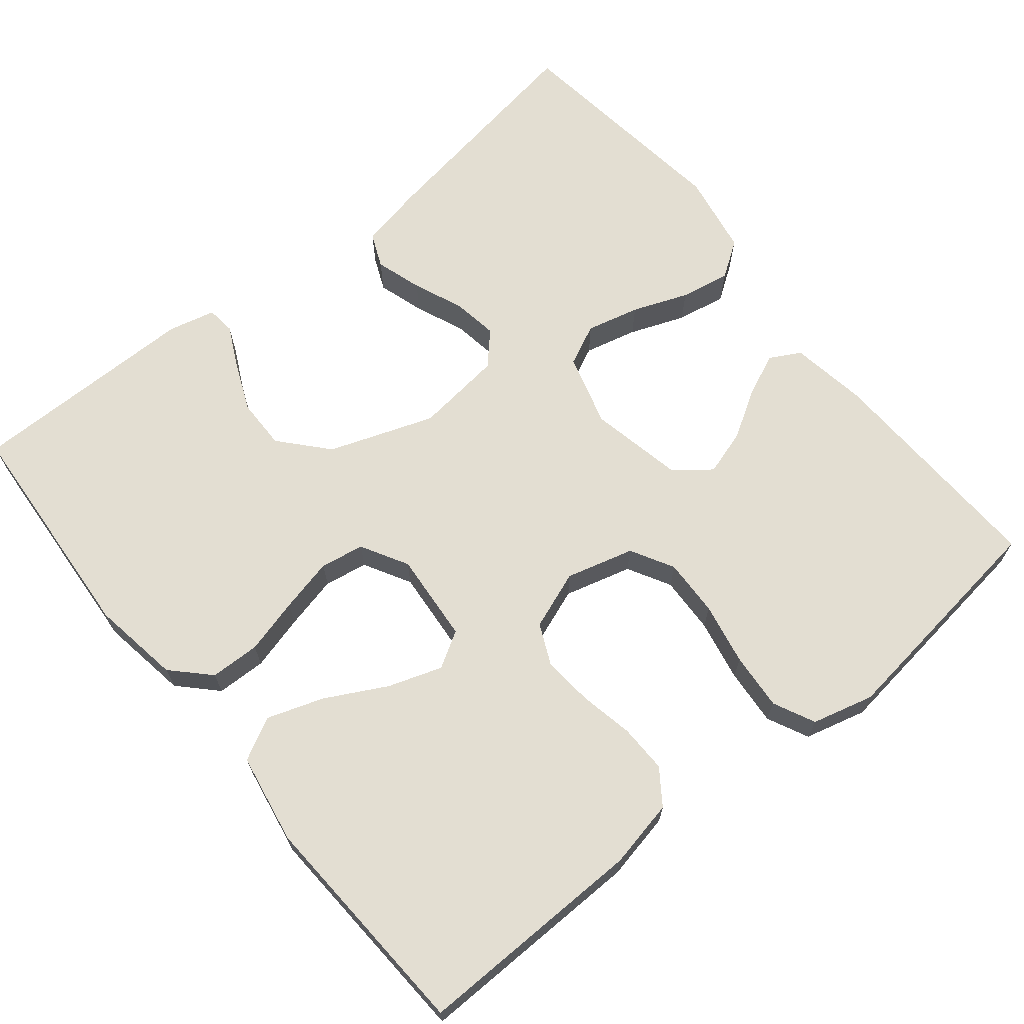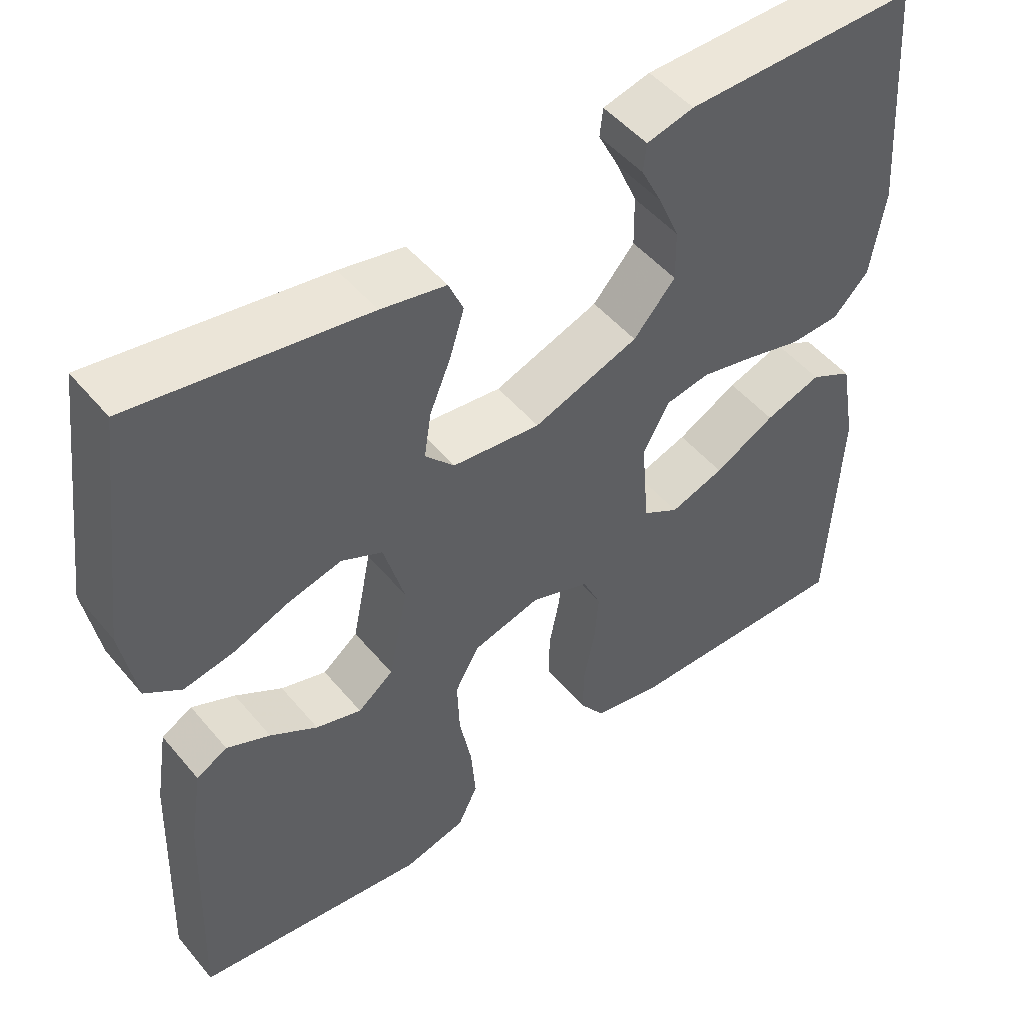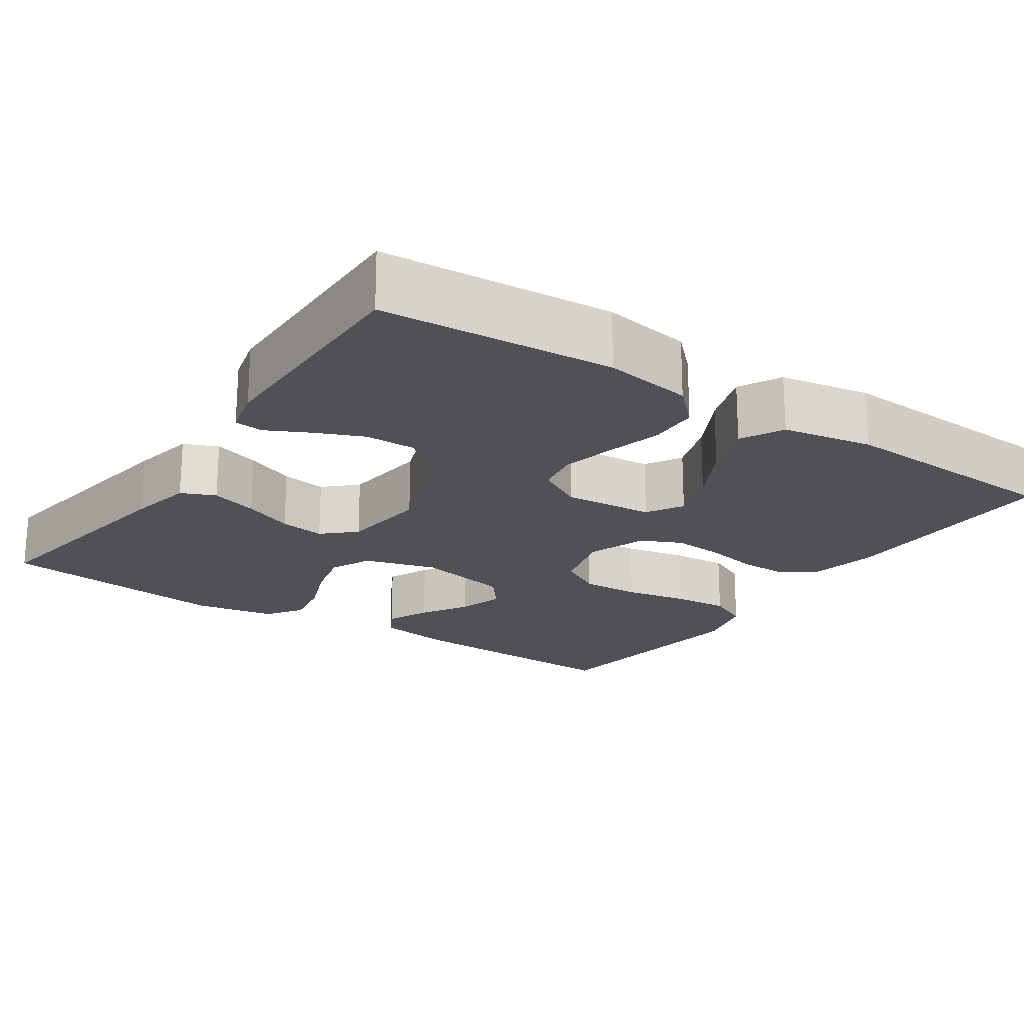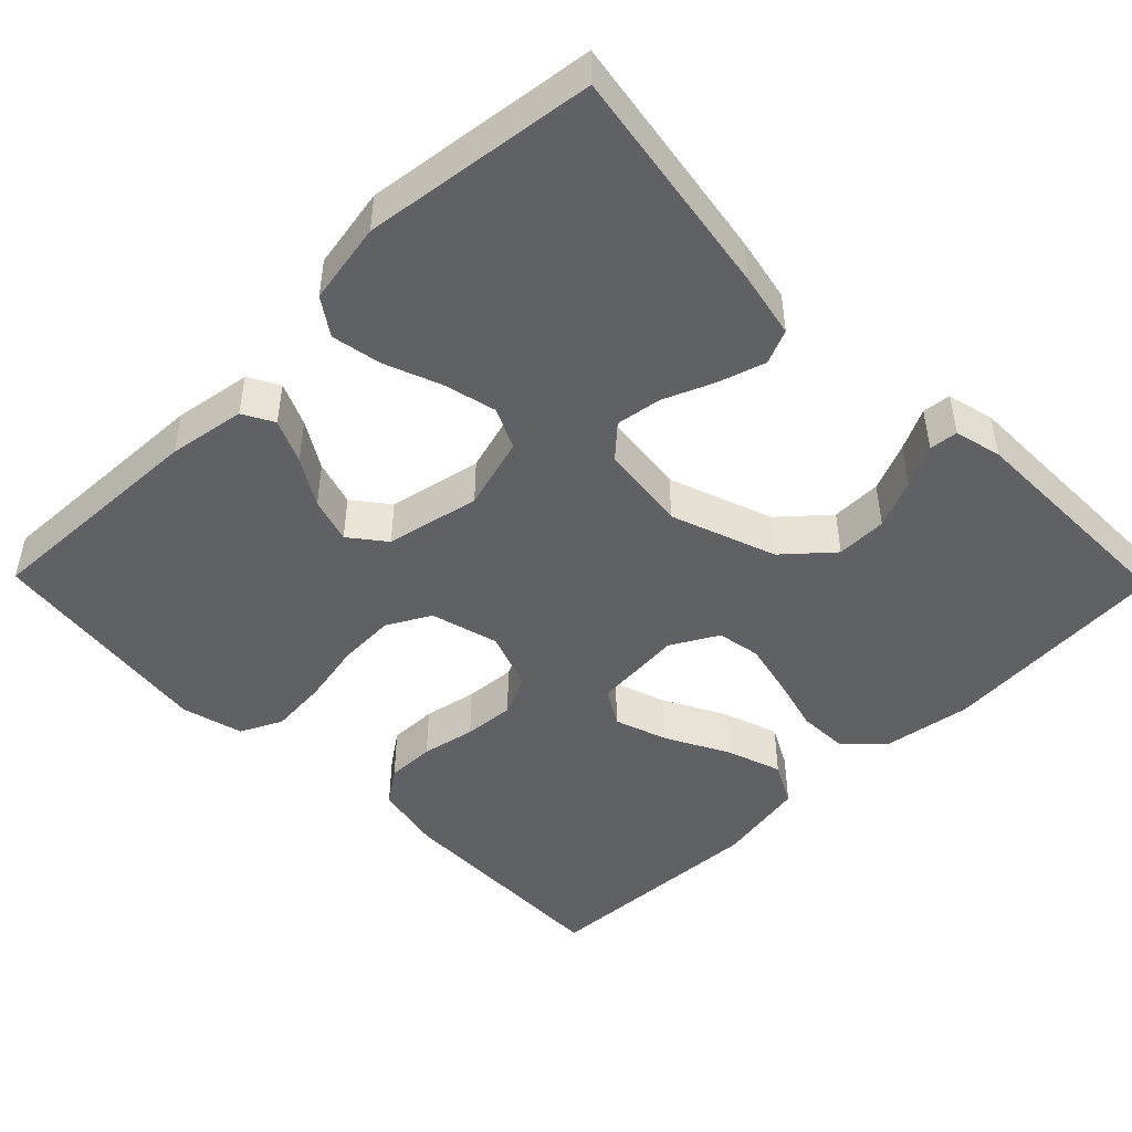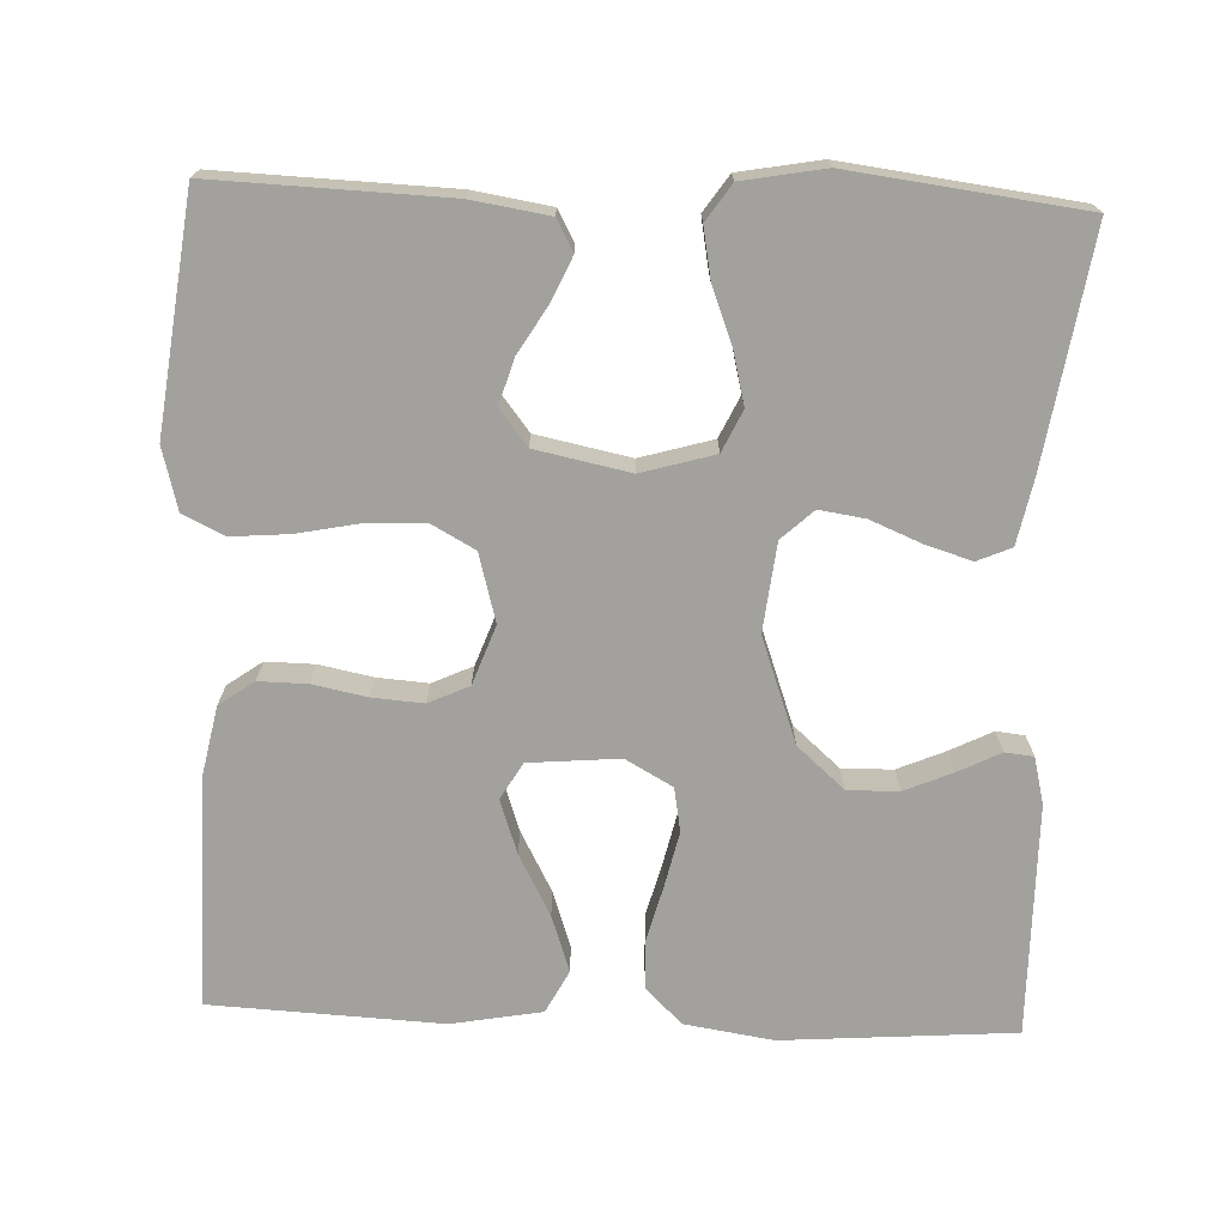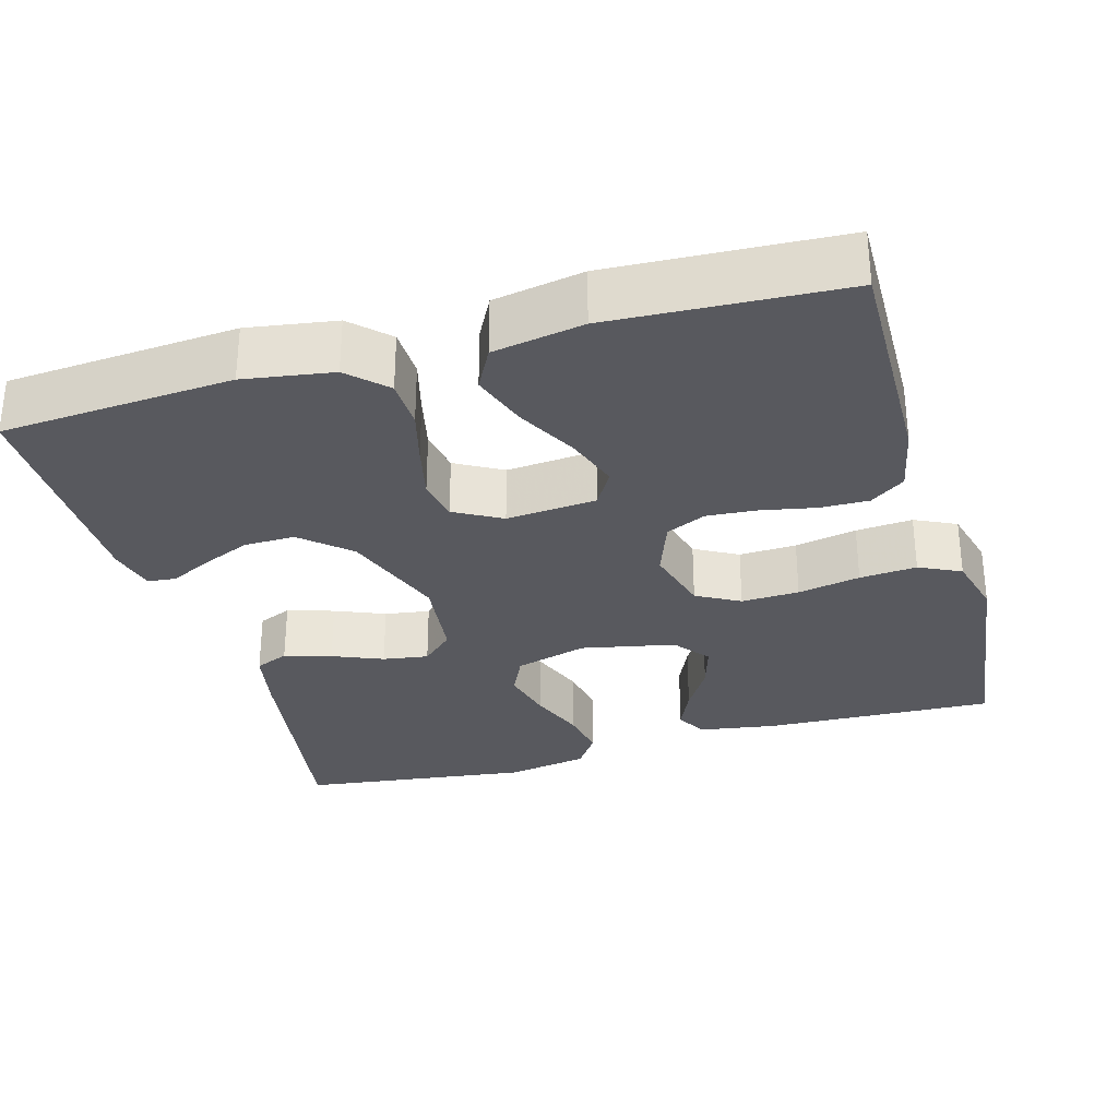
<metadata>
{"format":"obj","ext":"obj","renderer":"f3d","projection":"perspective","resolution":1024,"background":"white","views":[{"elev":67.6,"azim":140.8,"up":"+Y"},{"elev":49.4,"azim":-38.1,"up":"+Z"},{"elev":-20.5,"azim":56.0,"up":"+Y"},{"elev":-47.2,"azim":-45.6,"up":"+Y"},{"elev":-72.0,"azim":-92.2,"up":"+Y"},{"elev":-30.4,"azim":105.9,"up":"+Y"}]}
</metadata>
<code>
v 0.5 0.07 -0.5
v 0.2 0.07 -0.495
v 0.112 0.07 -0.477
v 0.08 0.07 -0.432
v 0.081 0.07 -0.369
v 0.095 0.07 -0.299
v 0.1 0.07 -0.233
v 0.076 0.07 -0.181
v 0 0.07 -0.153
v -0.088 0.07 -0.177
v -0.119 0.07 -0.233
v -0.116 0.07 -0.308
v -0.1 0.07 -0.389
v -0.094 0.07 -0.463
v -0.12 0.07 -0.517
v -0.2 0.07 -0.538
v -0.5 0.07 -0.5
v -0.489 0.07 -0.2
v -0.473 0.07 -0.1
v -0.433 0.07 -0.078
v -0.377 0.07 -0.103
v -0.316 0.07 -0.14
v -0.257 0.07 -0.158
v -0.211 0.07 -0.122
v -0.186 0.07 0
v -0.213 0.07 0.094
v -0.266 0.07 0.119
v -0.335 0.07 0.102
v -0.407 0.07 0.074
v -0.472 0.07 0.062
v -0.519 0.07 0.094
v -0.538 0.07 0.2
v -0.5 0.07 0.5
v -0.2 0.07 0.453
v -0.116 0.07 0.436
v -0.097 0.07 0.392
v -0.116 0.07 0.331
v -0.143 0.07 0.266
v -0.152 0.07 0.207
v -0.114 0.07 0.166
v 0 0.07 0.153
v 0.136 0.07 0.202
v 0.19 0.07 0.263
v 0.189 0.07 0.329
v 0.162 0.07 0.392
v 0.135 0.07 0.446
v 0.139 0.07 0.483
v 0.2 0.07 0.498
v 0.5 0.07 0.5
v 0.522 0.07 0.2
v 0.504 0.07 0.085
v 0.458 0.07 0.038
v 0.393 0.07 0.036
v 0.321 0.07 0.055
v 0.251 0.07 0.071
v 0.194 0.07 0.061
v 0.16 0.07 0
v 0.17 0.07 -0.117
v 0.217 0.07 -0.145
v 0.287 0.07 -0.121
v 0.366 0.07 -0.079
v 0.439 0.07 -0.054
v 0.494 0.07 -0.083
v 0.515 0.07 -0.2
v 0.5 0 -0.5
v 0.2 0 -0.495
v 0.112 0 -0.477
v 0.08 0 -0.432
v 0.081 0 -0.369
v 0.095 0 -0.299
v 0.1 0 -0.233
v 0.076 0 -0.181
v 0 0 -0.153
v -0.088 0 -0.177
v -0.119 0 -0.233
v -0.116 0 -0.308
v -0.1 0 -0.389
v -0.094 0 -0.463
v -0.12 0 -0.517
v -0.2 0 -0.538
v -0.5 0 -0.5
v -0.489 0 -0.2
v -0.473 0 -0.1
v -0.433 0 -0.078
v -0.377 0 -0.103
v -0.316 0 -0.14
v -0.257 0 -0.158
v -0.211 0 -0.122
v -0.186 0 0
v -0.213 0 0.094
v -0.266 0 0.119
v -0.335 0 0.102
v -0.407 0 0.074
v -0.472 0 0.062
v -0.519 0 0.094
v -0.538 0 0.2
v -0.5 0 0.5
v -0.2 0 0.453
v -0.116 0 0.436
v -0.097 0 0.392
v -0.116 0 0.331
v -0.143 0 0.266
v -0.152 0 0.207
v -0.114 0 0.166
v 0 0 0.153
v 0.136 0 0.202
v 0.19 0 0.263
v 0.189 0 0.329
v 0.162 0 0.392
v 0.135 0 0.446
v 0.139 0 0.483
v 0.2 0 0.498
v 0.5 0 0.5
v 0.522 0 0.2
v 0.504 0 0.085
v 0.458 0 0.038
v 0.393 0 0.036
v 0.321 0 0.055
v 0.251 0 0.071
v 0.194 0 0.061
v 0.16 0 0
v 0.17 0 -0.117
v 0.217 0 -0.145
v 0.287 0 -0.121
v 0.366 0 -0.079
v 0.439 0 -0.054
v 0.494 0 -0.083
v 0.515 0 -0.2
f 60 61 62 63
f 59 60 63 64
f 51 52 53 54
f 51 54 55
f 50 51 55
f 49 50 55 56
f 45 46 47 48
f 44 45 48 49
f 43 44 49 56
f 35 36 37 38
f 33 34 35 38
f 33 38 39
f 32 33 39 40
f 28 29 30 31
f 27 28 31 32
f 19 20 21 22
f 19 22 23
f 18 19 23
f 17 18 23
f 16 17 23 24
f 12 13 14 15
f 11 12 15 16
f 3 4 5 6
f 3 6 7
f 2 3 7
f 59 64 1 2
f 58 59 2 7
f 57 58 7 8
f 42 43 56 57
f 41 42 57 8
f 27 32 40 41
f 26 27 41
f 25 26 41 8
f 11 16 24 25
f 10 11 25
f 9 10 25
f 8 9 25
f 127 126 125 124
f 128 127 124 123
f 118 117 116 115
f 119 118 115
f 119 115 114
f 120 119 114 113
f 112 111 110 109
f 113 112 109 108
f 120 113 108 107
f 102 101 100 99
f 102 99 98 97
f 103 102 97
f 104 103 97 96
f 95 94 93 92
f 96 95 92 91
f 86 85 84 83
f 87 86 83
f 87 83 82
f 87 82 81
f 88 87 81 80
f 79 78 77 76
f 80 79 76 75
f 70 69 68 67
f 71 70 67
f 71 67 66
f 66 65 128 123
f 71 66 123 122
f 72 71 122 121
f 121 120 107 106
f 72 121 106 105
f 105 104 96 91
f 105 91 90
f 72 105 90 89
f 89 88 80 75
f 89 75 74
f 89 74 73
f 89 73 72
f 1 65 66 2
f 2 66 67 3
f 3 67 68 4
f 4 68 69 5
f 5 69 70 6
f 6 70 71 7
f 7 71 72 8
f 8 72 73 9
f 9 73 74 10
f 10 74 75 11
f 11 75 76 12
f 12 76 77 13
f 13 77 78 14
f 14 78 79 15
f 15 79 80 16
f 16 80 81 17
f 17 81 82 18
f 18 82 83 19
f 19 83 84 20
f 20 84 85 21
f 21 85 86 22
f 22 86 87 23
f 23 87 88 24
f 24 88 89 25
f 25 89 90 26
f 26 90 91 27
f 27 91 92 28
f 28 92 93 29
f 29 93 94 30
f 30 94 95 31
f 31 95 96 32
f 32 96 97 33
f 33 97 98 34
f 34 98 99 35
f 35 99 100 36
f 36 100 101 37
f 37 101 102 38
f 38 102 103 39
f 39 103 104 40
f 40 104 105 41
f 41 105 106 42
f 42 106 107 43
f 43 107 108 44
f 44 108 109 45
f 45 109 110 46
f 46 110 111 47
f 47 111 112 48
f 48 112 113 49
f 49 113 114 50
f 50 114 115 51
f 51 115 116 52
f 52 116 117 53
f 53 117 118 54
f 54 118 119 55
f 55 119 120 56
f 56 120 121 57
f 57 121 122 58
f 58 122 123 59
f 59 123 124 60
f 60 124 125 61
f 61 125 126 62
f 62 126 127 63
f 63 127 128 64
f 64 128 65 1

</code>
